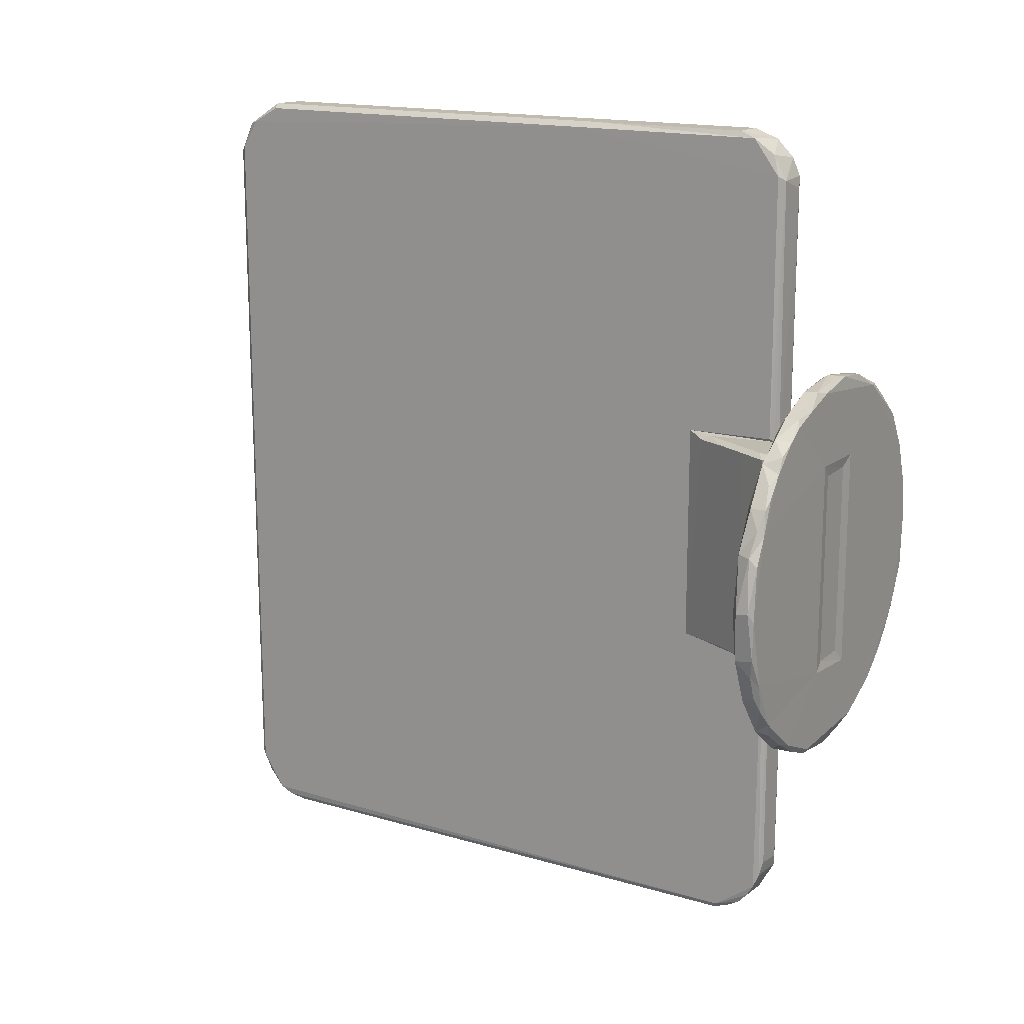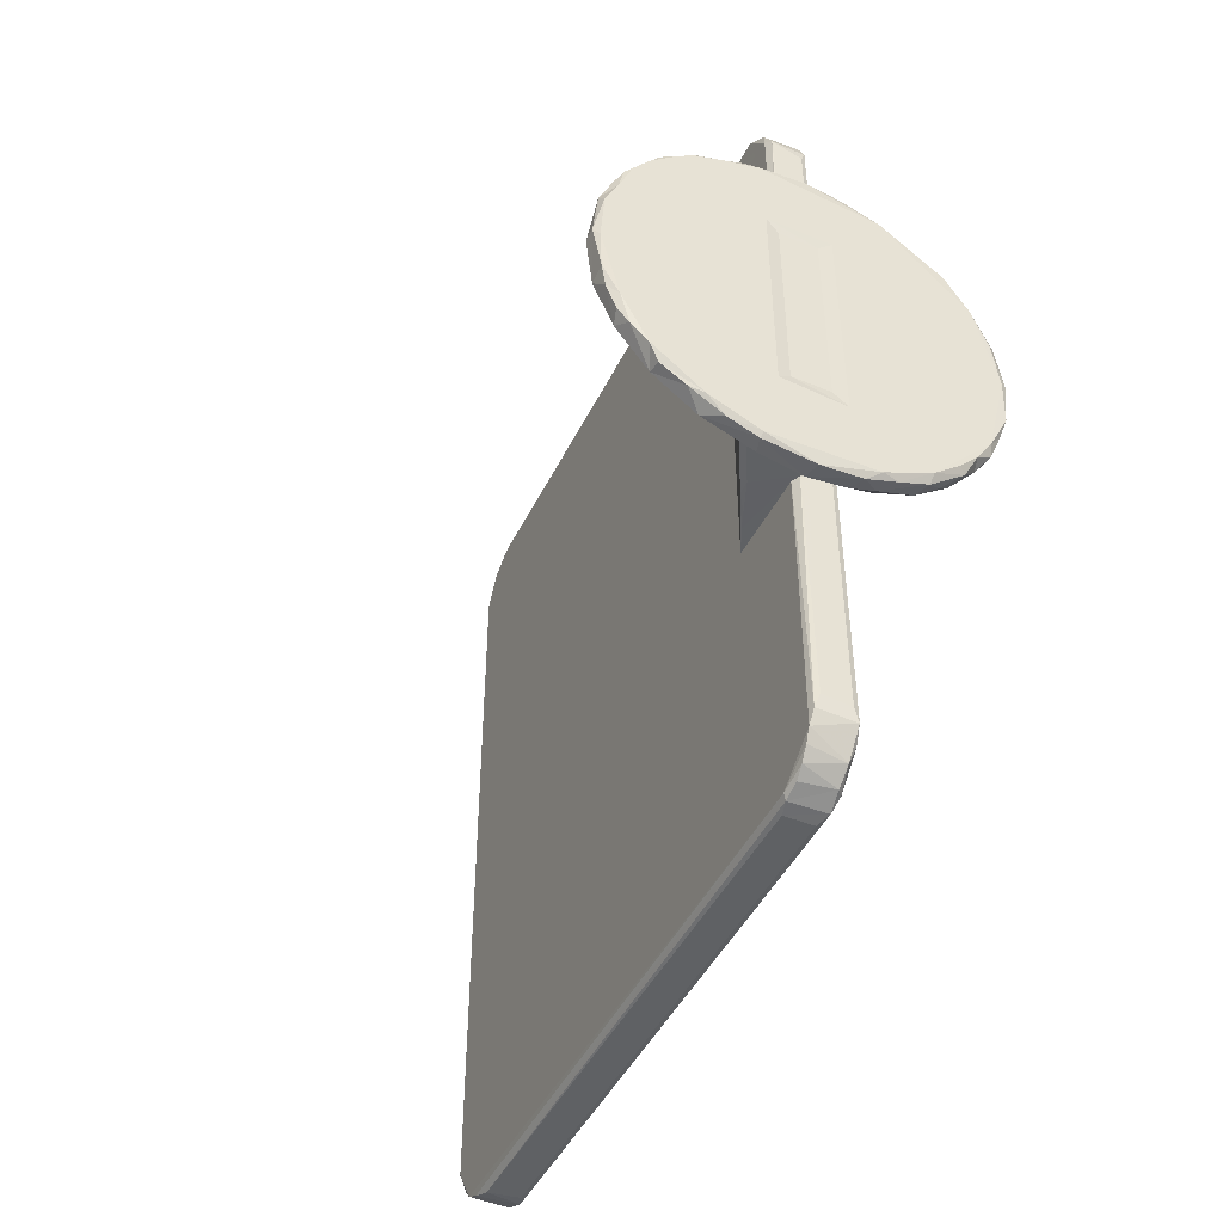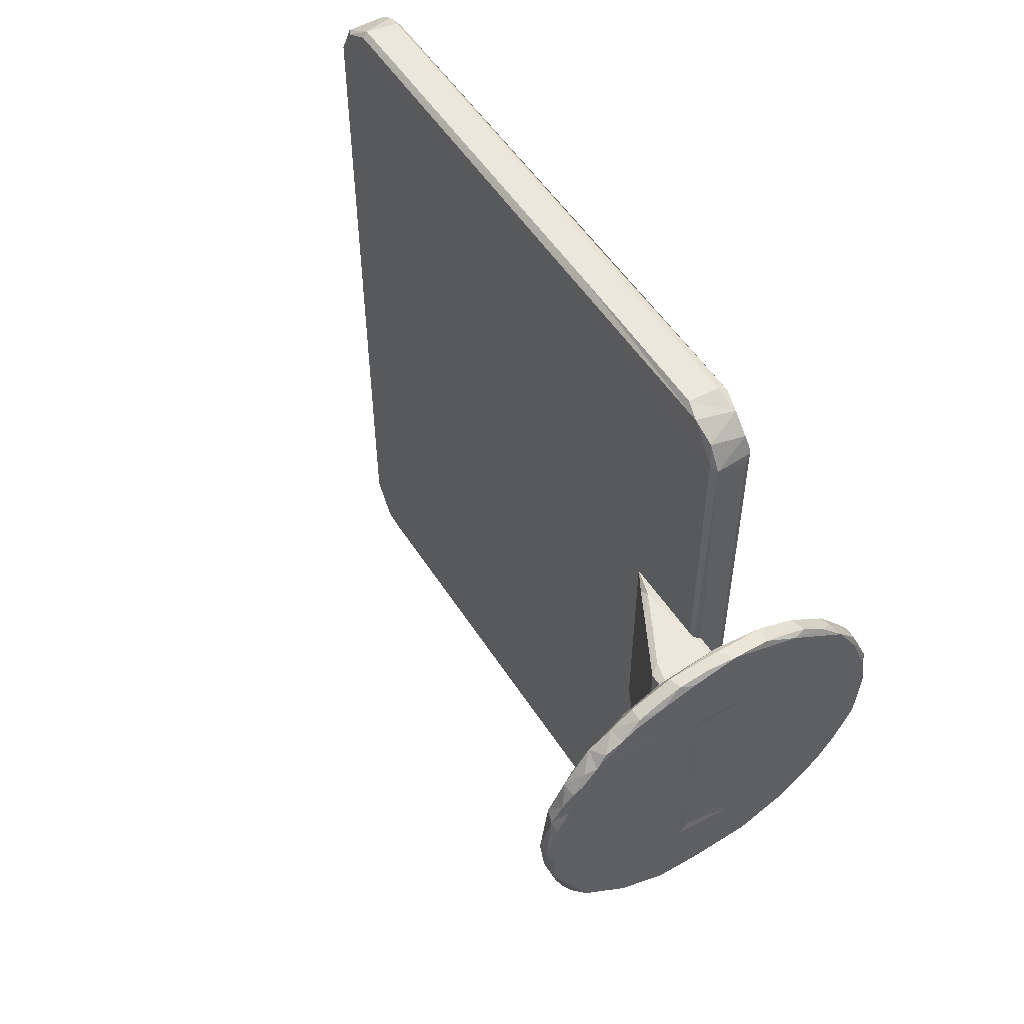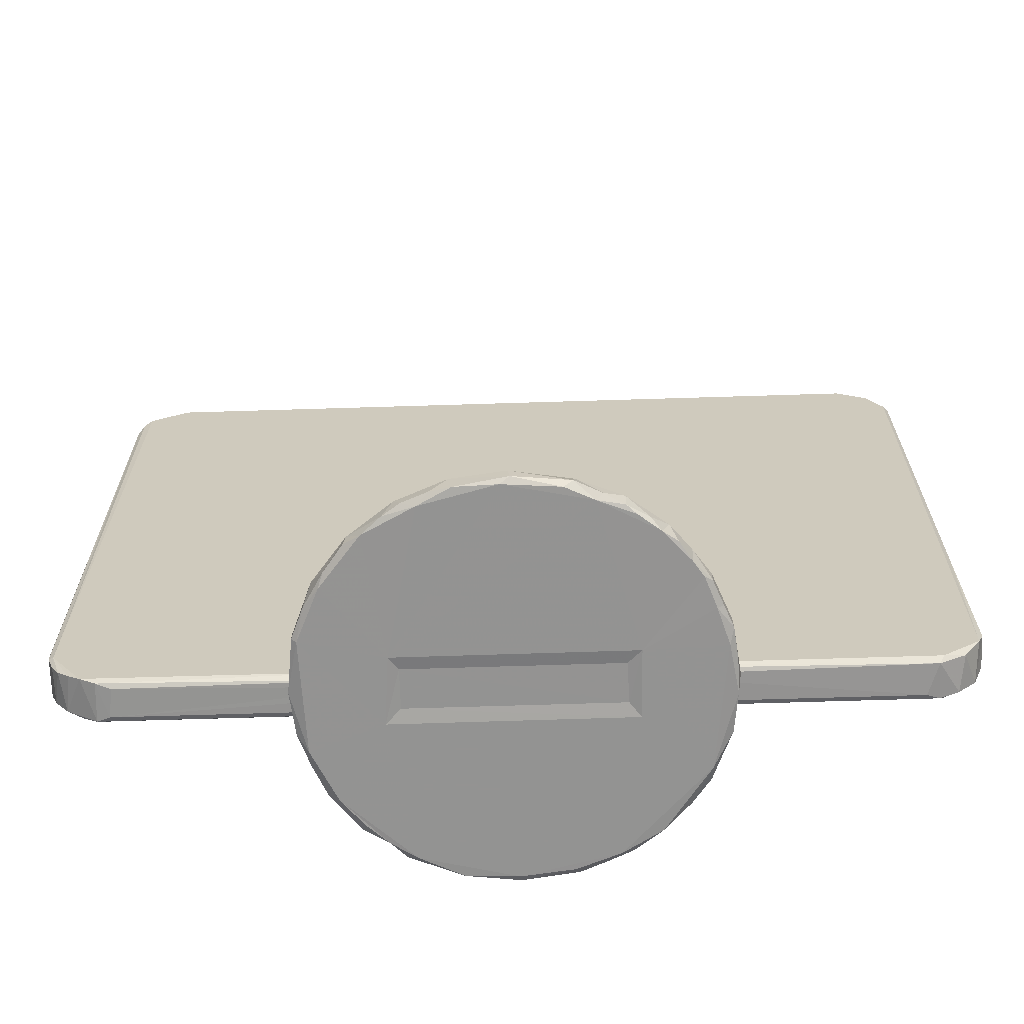
<metadata>
{"format":"obj","ext":"obj","renderer":"f3d","projection":"perspective","resolution":1024,"background":"white","views":[{"elev":16.1,"azim":121.4,"up":"+Y"},{"elev":-46.2,"azim":154.8,"up":"+Y"},{"elev":53.1,"azim":148.1,"up":"+Y"},{"elev":-66.7,"azim":91.8,"up":"+Z"}]}
</metadata>
<code>
v -0.07583 -0.44 -0.3512
v -0.07837 -0.4326 -0.3468
v -0.06981 -0.4254 -0.3537
v -0.03095 -0.4383 -0.3506
v -0.03658 -0.4214 -0.3536
v -0.0756 -0.4981 -0.2909
v -0.07883 -0.4879 -0.3054
v -0.07203 -0.4894 -0.3137
v -0.0725 -0.4742 -0.3328
v -0.03096 -0.4821 -0.3231
v -0.03264 -0.4908 -0.3088
v -0.03185 -0.4981 -0.2892
v -0.06998 -0.5005 -0.274
v -0.03644 -0.5003 -0.2735
v -0.07882 -0.4563 -0.3379
v -0.07869 -0.4543 -0.3079
v -0.02866 -0.4556 -0.3435
v -0.07602 -0.4244 -0.3035
v -0.02951 -0.4692 -0.335
v -0.07389 -0.4486 -0.2772
v -0.07568 -0.4396 -0.2949
v -0.06086 -0.4378 -0.2908
v -0.06212 -0.4467 -0.275
v -0.02865 -0.4921 -0.2922
v -0.02867 -0.4422 0.4394
v -0.0788 -0.4921 0.3923
v -0.07004 -0.5005 0.3689
v -0.07574 -0.4499 0.3804
v -0.02856 -0.4861 0.4104
v -0.06916 -0.4191 -0.3011
v -0.06168 -0.4227 -0.299
v -0.06086 -0.1607 -0.2944
v -0.07877 -0.4545 0.3852
v -0.03407 -0.5 0.3751
v -0.06156 -0.4459 0.369
v -0.162 -0.1589 -0.4413
v -0.1758 -0.1316 -0.4467
v -0.1802 -0.1366 -0.4322
v -0.1962 -0.1149 -0.4411
v -0.1944 -0.1029 -0.447
v -0.196 -0.1107 -0.4233
v -0.2056 -0.09403 -0.4301
v -0.2091 -0.08292 -0.4422
v -0.1735 -0.1386 -0.4233
v -0.1737 -0.1185 -0.4192
v -0.2053 -0.08255 -0.4223
v -0.2095 -0.05292 -0.4194
v -0.2176 -0.05538 -0.4467
v -0.2203 -0.05409 -0.427
v -0.2267 0.003288 -0.4433
v -0.2283 -0.000503 -0.4272
v -0.2199 0.001917 -0.447
v -0.2143 0.003806 -0.4195
v -0.1227 0.1776 -0.4193
v -0.194 0.09394 -0.4193
v -0.121 -0.1919 -0.4404
v -0.1234 -0.1806 -0.447
v -0.1376 -0.1787 -0.4303
v -0.112 -0.1951 -0.4245
v -0.08544 -0.2072 -0.4419
v -0.06638 -0.2082 -0.447
v -0.06768 -0.2158 -0.4296
v -0.1524 -0.1636 -0.4231
v -0.1094 -0.1812 -0.4193
v -0.06782 -0.2098 -0.4216
v -0.04942 -0.2044 -0.4192
v -0.02866 -0.1329 -0.345
v -0.0493 -0.22 -0.4413
v -0.03693 -0.1291 -0.447
v -0.000597 -0.2253 -0.4425
v 0.05794 -0.2129 -0.447
v 0.005019 -0.2251 -0.4239
v -0.04256 -0.1282 -0.3536
v -0.03405 -0.1308 -0.3534
v -0.0402 -0.219 -0.4243
v -0.03861 -0.1267 -0.4191
v -0.1537 -0.1554 -0.447
v -0.1458 -0.1485 -0.4192
v -0.04119 0.04313 -0.4193
v 0.03827 -0.1231 -0.447
v -0.0206 -0.1128 -0.4447
v 0.02379 -0.1128 -0.4447
v -0.07011 0.4321 -0.3537
v 0.03432 -0.1312 -0.4191
v -0.03081 -0.131 -0.4168
v -0.03852 -0.04915 -0.4189
v -0.03857 -0.1231 -0.3566
v 0.008131 -0.1308 -0.3244
v -0.03641 0.1293 -0.447
v -0.02049 0.1167 -0.4447
v -0.03845 0.04215 -0.4128
v -0.03848 0.1253 -0.3566
v -0.07097 -0.1447 -0.3011
v -0.0629 -0.156 -0.3002
v -0.07877 0.4493 -0.3454
v -0.02872 -0.1308 -0.2392
v -0.01478 -0.1296 -0.2685
v -0.006104 -0.1301 -0.289
v 0.005905 -0.1259 -0.3055
v 0.01906 0.1273 -0.3305
v -0.01722 0.126 -0.2613
v -0.02869 0.1333 -0.2391
v -0.06086 -0.4341 0.3915
v -0.07555 -0.4982 0.3835
v -0.06902 -0.4479 0.368
v -0.02965 -0.494 0.3947
v -0.07288 -0.4899 0.406
v -0.07349 -0.4728 0.4274
v -0.07861 -0.4501 0.4398
v -0.07844 -0.4272 0.4012
v -0.06879 -0.4238 0.3941
v -0.03325 -0.4656 0.4324
v -0.07591 -0.4389 0.4443
v -0.06942 -0.4274 0.447
v -0.03174 -0.4373 0.4445
v -0.0759 -0.4234 0.3965
v -0.03658 -0.4221 0.4468
v -0.07884 0.4793 0.407
v -0.06973 0.4252 0.4469
v -0.06086 0.4382 0.39
v -0.06255 0.4283 0.3933
v -0.07871 0.4457 0.4394
v -0.07447 0.4255 0.3951
v -0.2128 0.05958 -0.4469
v -0.2194 0.06366 -0.442
v -0.2192 0.06198 -0.4252
v -0.1948 0.1076 -0.447
v -0.2065 0.09312 -0.4429
v -0.1999 0.1103 -0.426
v -0.1944 0.1201 -0.4427
v -0.1829 0.1355 -0.4279
v -0.169 0.1509 -0.4463
v -0.1542 0.1671 -0.424
v -0.1576 0.1669 -0.4365
v -0.1403 0.1798 -0.4424
v -0.09675 0.2015 -0.447
v 0.02386 0.1155 -0.4447
v -0.0757 0.4461 -0.3515
v -0.03821 0.1292 -0.3539
v -0.03786 0.1312 -0.4139
v 0.0387 0.1304 -0.447
v -0.04001 0.1346 -0.4193
v -0.0177 0.2146 -0.4193
v 0.03831 0.1311 -0.4137
v 0.02526 0.132 -0.3573
v -0.03106 0.1321 -0.3509
v -0.02868 0.1353 -0.3453
v -0.113 0.2001 -0.4418
v -0.1075 0.201 -0.4246
v -0.08211 0.2123 -0.442
v -0.06171 0.2195 -0.4242
v -0.05819 0.2217 -0.4432
v 0.00081 0.2299 -0.4295
v -0.01379 0.2267 -0.445
v 0.04208 0.2176 -0.4469
v -0.000973 0.2257 -0.423
v -0.03352 0.4448 -0.3532
v -0.06248 0.4298 -0.3001
v 0.000863 0.1273 -0.2959
v -0.0608 0.4451 -0.2914
v -0.02016 0.1316 -0.2709
v -0.000813 0.1319 -0.3081
v -0.02866 0.4384 0.4396
v -0.07452 0.4316 -0.3022
v -0.02865 0.4497 -0.345
v -0.07878 0.4547 -0.3044
v -0.0734 0.4676 -0.343
v -0.02862 0.4926 -0.07692
v -0.07868 0.4951 -0.2992
v -0.0736 0.4882 -0.3228
v -0.03275 0.4738 -0.3378
v -0.07479 0.4482 -0.2877
v -0.06985 0.4995 -0.2951
v -0.0338 0.4994 -0.2938
v -0.02889 0.4921 -0.3135
v -0.06071 0.4454 0.3738
v -0.07846 0.4934 -0.0864
v -0.07538 0.4975 -0.08004
v -0.06912 0.4994 -0.06953
v -0.03531 0.4994 -0.09532
v -0.07884 0.4556 0.3769
v -0.07084 0.4465 0.3765
v -0.07593 0.4494 0.3736
v -0.07854 0.4402 0.4011
v -0.0759 0.439 0.4441
v -0.03372 0.4333 0.4463
v -0.02904 0.4929 0.3852
v -0.07866 0.4933 0.3815
v -0.07366 0.4987 0.3797
v -0.03522 0.4988 0.386
v -0.02872 0.474 0.4183
v -0.07482 0.4643 0.4333
v -0.07454 0.482 0.4168
v -0.03387 0.4705 0.4293
v -0.07547 0.4921 0.4
v 0.05965 -0.2182 -0.4424
v 0.05561 -0.2193 -0.427
v 0.1156 -0.188 -0.447
v 0.09334 -0.2048 -0.4424
v 0.06169 -0.2048 -0.4194
v 0.04272 -0.1299 -0.4193
v 0.1226 -0.1765 -0.4193
v 0.1134 -0.1966 -0.4266
v 0.1319 -0.1823 -0.4432
v 0.1616 -0.1589 -0.426
v 0.03051 -0.1308 -0.3659
v 0.03842 -0.1228 -0.4135
v 0.03828 -0.1261 -0.3683
v 0.02258 -0.127 -0.3373
v 0.04326 0.1353 -0.4194
v 0.03789 0.1271 -0.3667
v 0.1718 -0.1434 -0.4466
v 0.1602 -0.1614 -0.4416
v 0.201 -0.08784 -0.447
v 0.192 -0.09612 -0.4193
v 0.2022 0.08693 -0.447
v 0.2216 -0.005882 -0.4469
v 0.1152 0.184 -0.4193
v 0.2005 0.07943 -0.4193
v 0.1491 0.1542 -0.4193
v 0.1902 -0.1219 -0.444
v 0.1978 -0.1104 -0.4258
v 0.2024 -0.1027 -0.4409
v 0.2137 -0.07485 -0.4413
v 0.2195 -0.05204 -0.4453
v 0.2194 -0.0556 -0.4245
v 0.2278 0.004287 -0.442
v 0.2278 0.002025 -0.4277
v 0.2215 -0.000789 -0.4214
v 0.06845 0.2068 -0.4195
v 0.08285 0.2047 -0.4469
v 0.1863 0.1265 -0.4466
v 0.1822 0.1188 -0.4197
v 0.1169 0.1924 -0.4466
v 0.1345 0.1805 -0.4466
v 0.1676 0.1505 -0.4467
v 0.1554 0.167 -0.445
v 0.1385 0.1814 -0.4276
v 0.1644 0.1592 -0.425
v 0.1798 0.1402 -0.4404
v 0.0229 0.2261 -0.4424
v 0.05871 0.2218 -0.4423
v 0.08334 0.2116 -0.442
v 0.0613 0.2208 -0.4267
v 0.111 0.2006 -0.4272
v 0.1115 0.2004 -0.4431
v 0.2169 0.05571 -0.4467
v 0.2198 0.06574 -0.4377
v 0.2068 0.09447 -0.4408
v 0.2151 0.06796 -0.4231
v 0.1956 0.1162 -0.4447
v 0.1976 0.1162 -0.4276
f 1 3 4
f 4 3 5
f 6 7 8
f 9 8 7
f 9 10 8
f 11 12 8
f 8 10 11
f 8 12 6
f 6 14 13
f 6 12 14
f 9 7 15
f 9 15 1
f 15 2 1
f 9 1 17
f 17 19 9
f 9 19 10
f 17 1 4
f 16 20 21
f 21 20 22
f 22 20 23
f 16 21 18
f 11 10 24
f 12 11 24
f 10 19 24
f 19 17 24
f 6 26 7
f 13 14 27
f 16 28 20
f 18 31 30
f 21 31 18
f 21 22 31
f 7 33 15
f 24 17 25
f 27 14 34
f 7 26 33
f 15 33 16
f 23 35 22
f 14 12 34
f 36 38 37
f 39 41 42
f 39 42 43
f 39 43 40
f 39 40 37
f 37 38 39
f 41 46 42
f 39 38 41
f 44 45 41
f 38 44 41
f 46 41 47
f 41 45 47
f 48 51 50
f 48 49 51
f 50 52 48
f 43 42 48
f 42 49 48
f 43 48 40
f 48 52 40
f 49 47 51
f 51 47 53
f 42 46 49
f 49 46 47
f 56 57 60
f 60 57 61
f 63 59 64
f 58 59 63
f 59 58 56
f 56 62 59
f 56 60 62
f 62 65 59
f 59 66 64
f 59 65 66
f 60 68 62
f 60 61 68
f 68 61 70
f 70 61 71
f 70 72 68
f 3 73 5
f 73 74 5
f 62 68 75
f 62 75 65
f 68 72 75
f 75 66 65
f 75 72 66
f 5 74 4
f 36 37 77
f 36 57 56
f 36 77 57
f 56 58 36
f 77 37 57
f 37 40 57
f 57 40 69
f 38 36 63
f 63 44 38
f 44 78 45
f 44 63 78
f 58 63 36
f 63 64 78
f 78 64 54
f 40 52 69
f 45 54 47
f 45 78 54
f 61 57 69
f 61 69 71
f 69 80 71
f 1 83 3
f 66 84 76
f 76 84 85
f 4 74 67
f 76 85 74
f 74 87 76
f 73 87 74
f 85 88 74
f 69 89 81
f 89 90 81
f 64 66 79
f 66 76 79
f 76 86 79
f 76 87 86
f 79 86 91
f 86 87 92
f 31 22 32
f 18 30 93
f 93 30 94
f 30 31 94
f 94 31 32
f 4 67 17
f 2 15 95
f 67 96 17
f 67 74 97
f 97 74 98
f 74 88 98
f 88 99 98
f 67 97 96
f 99 97 98
f 97 99 96
f 96 99 100
f 100 101 96
f 96 102 17
f 22 103 32
f 6 104 26
f 6 13 104
f 104 13 27
f 16 33 28
f 35 103 22
f 28 105 20
f 20 105 23
f 12 24 34
f 24 25 29
f 105 35 23
f 34 24 106
f 24 29 106
f 27 34 104
f 104 34 106
f 104 107 26
f 107 108 26
f 104 106 107
f 107 106 29
f 107 29 108
f 105 103 35
f 105 28 103
f 26 109 33
f 26 108 109
f 33 110 28
f 28 111 103
f 108 112 109
f 108 29 112
f 29 25 112
f 109 112 113
f 113 112 115
f 113 115 114
f 25 115 112
f 28 116 111
f 28 110 116
f 114 115 117
f 110 33 118
f 113 114 119
f 114 117 119
f 111 121 103
f 103 121 120
f 33 109 122
f 116 123 111
f 111 123 121
f 50 124 52
f 50 125 124
f 50 51 125
f 52 124 127
f 125 127 124
f 125 128 127
f 128 125 129
f 51 53 126
f 125 51 126
f 53 47 55
f 53 55 126
f 47 54 55
f 125 126 129
f 126 55 129
f 128 130 127
f 128 129 130
f 130 129 131
f 130 132 127
f 130 131 132
f 55 133 129
f 55 54 133
f 64 79 54
f 132 131 134
f 132 134 135
f 127 132 136
f 132 135 136
f 52 127 89
f 129 133 131
f 131 133 134
f 69 52 89
f 1 2 138
f 1 138 83
f 73 139 87
f 139 92 87
f 91 86 140
f 127 136 89
f 89 136 141
f 3 139 73
f 79 143 54
f 79 142 143
f 138 2 95
f 3 83 139
f 79 91 142
f 91 140 142
f 142 140 144
f 86 92 140
f 140 92 139
f 140 139 146
f 140 146 145
f 136 135 148
f 136 148 150
f 148 149 150
f 134 133 135
f 135 133 149
f 135 149 148
f 54 149 133
f 136 150 152
f 150 151 152
f 136 152 154
f 136 154 155
f 152 153 154
f 149 54 151
f 150 149 151
f 54 143 151
f 152 151 153
f 83 157 139
f 143 156 151
f 151 156 153
f 146 157 147
f 139 157 146
f 94 32 158
f 159 101 100
f 96 101 102
f 158 32 160
f 147 102 146
f 146 102 161
f 146 161 145
f 145 161 162
f 102 101 161
f 161 159 162
f 161 101 159
f 17 102 163
f 18 93 164
f 16 18 164
f 93 94 158
f 93 158 164
f 160 32 120
f 147 165 102
f 15 16 166
f 102 165 163
f 157 165 147
f 83 138 157
f 138 167 157
f 15 166 95
f 16 164 166
f 138 95 167
f 95 169 167
f 167 169 170
f 95 166 169
f 167 171 157
f 164 160 172
f 166 164 172
f 164 158 160
f 170 169 173
f 170 173 174
f 167 170 171
f 170 175 171
f 170 174 175
f 157 171 165
f 165 171 175
f 172 160 176
f 169 178 173
f 177 178 169
f 173 179 174
f 178 179 173
f 179 180 174
f 165 175 168
f 175 180 168
f 175 174 180
f 165 168 163
f 172 181 166
f 172 176 182
f 172 183 181
f 172 182 183
f 181 118 166
f 166 118 169
f 120 176 160
f 32 103 120
f 17 163 25
f 118 33 122
f 109 113 122
f 25 163 115
f 116 110 184
f 110 118 184
f 116 184 123
f 113 119 185
f 122 113 185
f 119 117 186
f 163 186 115
f 117 115 186
f 168 180 187
f 169 188 177
f 178 189 179
f 177 188 178
f 118 188 169
f 188 189 178
f 187 180 190
f 179 190 180
f 189 190 179
f 168 187 191
f 182 184 183
f 182 176 121
f 183 184 181
f 181 184 118
f 120 121 176
f 123 184 182
f 123 182 121
f 118 122 193
f 122 192 193
f 192 194 193
f 188 118 195
f 188 195 189
f 189 195 190
f 118 193 195
f 195 193 190
f 163 168 191
f 163 191 194
f 190 193 194
f 191 187 190
f 194 191 190
f 122 185 192
f 119 186 185
f 185 186 192
f 192 186 194
f 186 163 194
f 70 196 72
f 70 71 196
f 196 197 72
f 196 71 199
f 72 200 66
f 197 200 72
f 200 201 66
f 197 203 200
f 196 203 197
f 196 199 203
f 199 71 198
f 199 204 203
f 199 198 204
f 204 205 203
f 200 203 202
f 69 82 80
f 69 81 82
f 71 80 198
f 66 201 84
f 85 84 206
f 201 207 84
f 84 207 208
f 84 208 206
f 85 206 88
f 206 209 88
f 206 208 209
f 200 202 201
f 82 137 80
f 81 90 82
f 100 209 211
f 207 144 208
f 201 144 207
f 208 211 209
f 204 213 205
f 204 198 213
f 198 212 213
f 198 80 212
f 212 205 213
f 80 214 212
f 203 205 202
f 202 205 215
f 214 80 217
f 80 216 217
f 215 219 202
f 212 221 205
f 212 214 221
f 221 222 205
f 221 223 222
f 221 214 223
f 214 224 223
f 205 222 215
f 214 225 224
f 224 225 226
f 214 217 225
f 225 227 226
f 225 217 227
f 227 228 226
f 215 222 226
f 223 224 222
f 224 226 222
f 215 226 229
f 215 229 219
f 226 228 229
f 88 209 99
f 99 209 100
f 90 137 82
f 137 141 80
f 201 210 144
f 144 211 208
f 201 202 210
f 202 218 230
f 90 141 137
f 90 89 141
f 142 144 210
f 144 140 145
f 144 145 211
f 145 100 211
f 142 210 143
f 143 210 230
f 210 202 230
f 80 141 216
f 202 220 218
f 220 202 219
f 219 233 220
f 231 234 141
f 141 234 235
f 141 235 236
f 141 236 216
f 236 232 216
f 236 235 237
f 235 238 237
f 240 236 239
f 236 237 239
f 220 239 238
f 237 238 239
f 220 233 239
f 136 155 141
f 154 153 241
f 155 154 241
f 155 241 242
f 141 155 231
f 155 242 231
f 242 244 243
f 231 242 243
f 243 244 245
f 241 153 242
f 143 230 156
f 153 156 244
f 156 230 244
f 244 230 245
f 153 244 242
f 231 246 234
f 231 243 246
f 243 245 246
f 234 246 235
f 246 238 235
f 246 245 238
f 230 218 245
f 218 238 245
f 220 238 218
f 217 216 247
f 247 216 248
f 216 249 248
f 248 249 250
f 217 247 227
f 227 248 228
f 227 247 248
f 219 229 250
f 228 250 229
f 228 248 250
f 232 251 216
f 251 240 252
f 251 232 240
f 216 251 249
f 249 251 252
f 236 240 232
f 233 219 252
f 252 250 249
f 250 252 219
f 252 239 233
f 252 240 239
f 162 100 145
f 100 162 159

</code>
